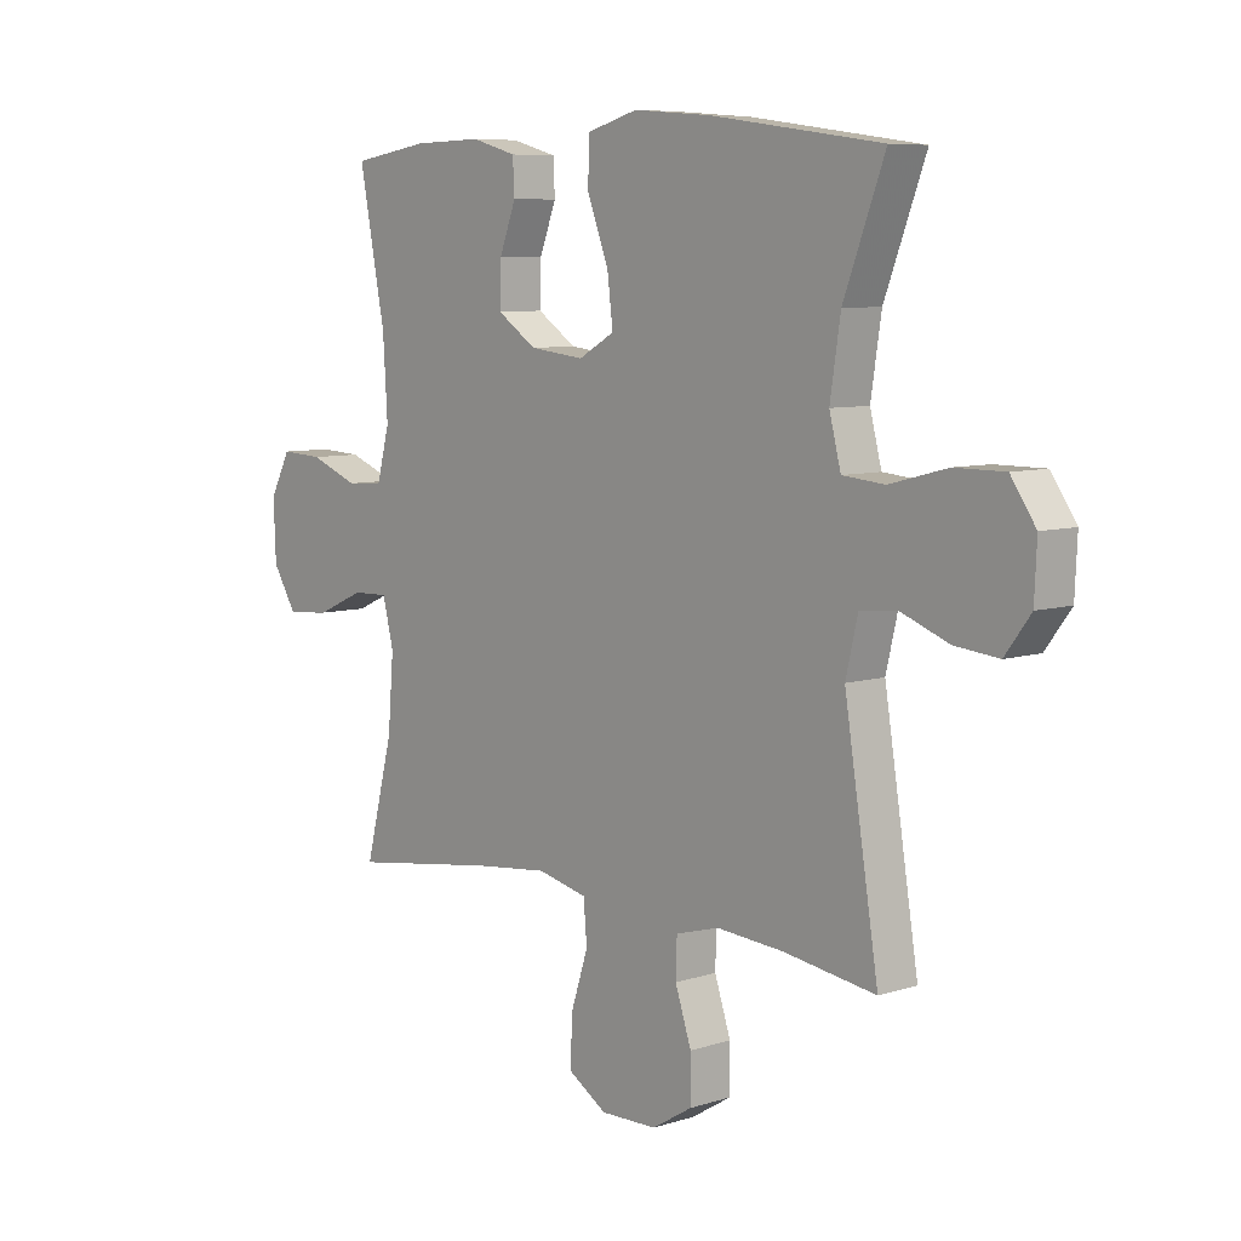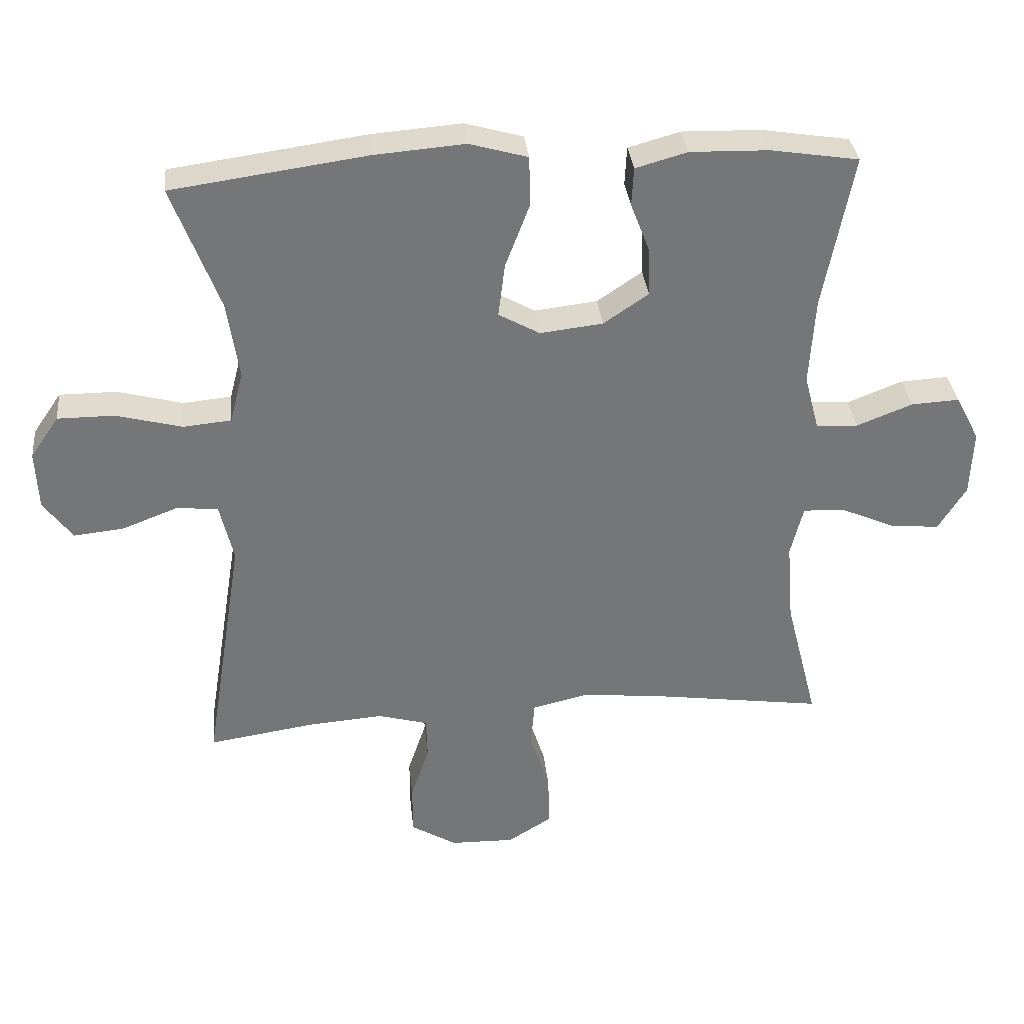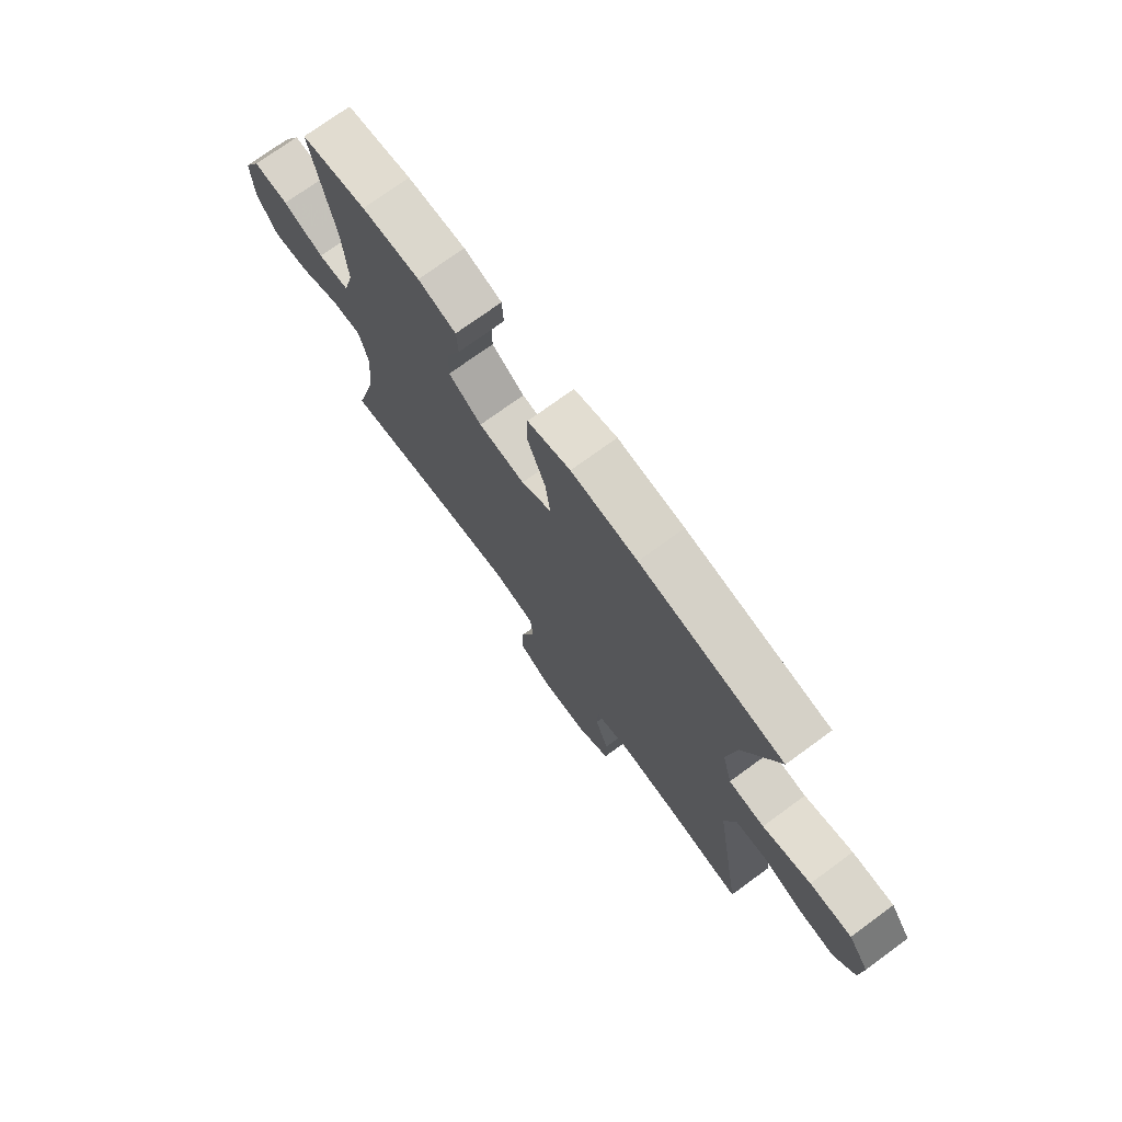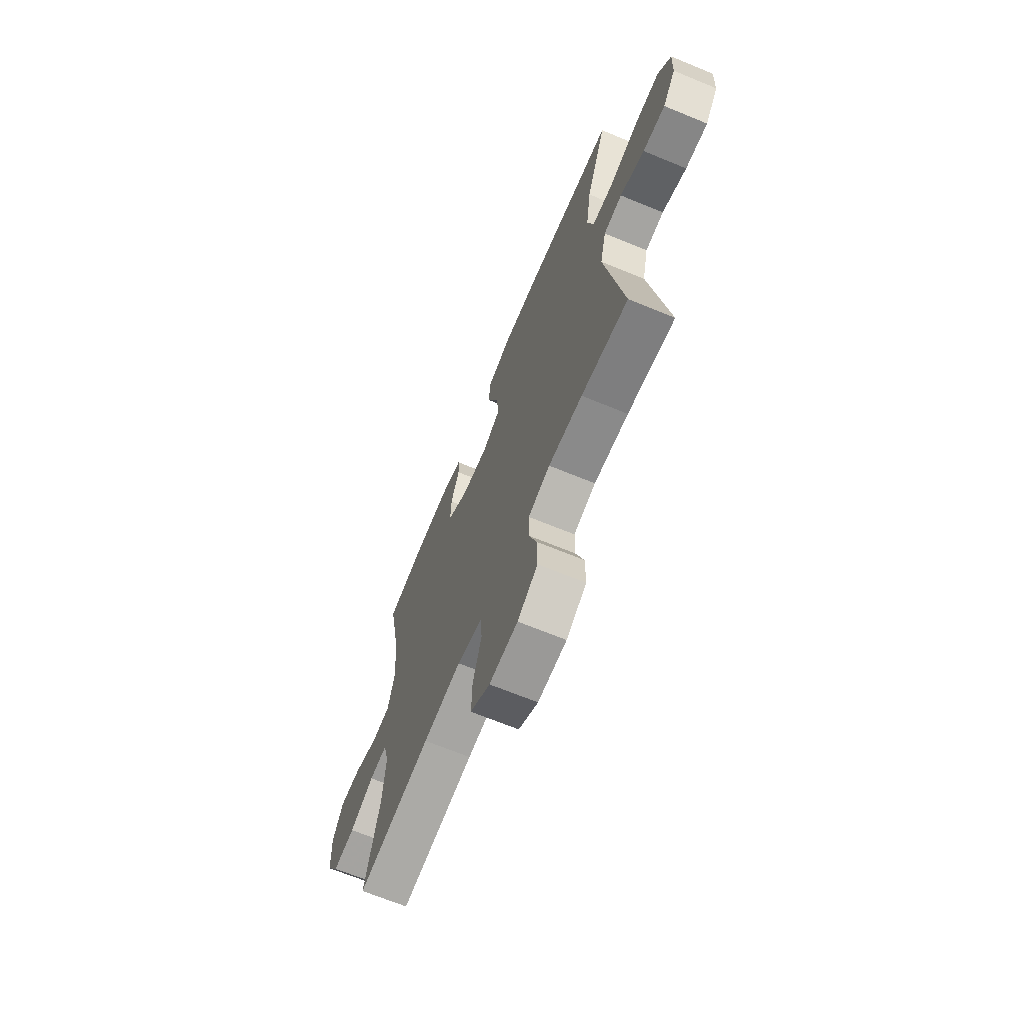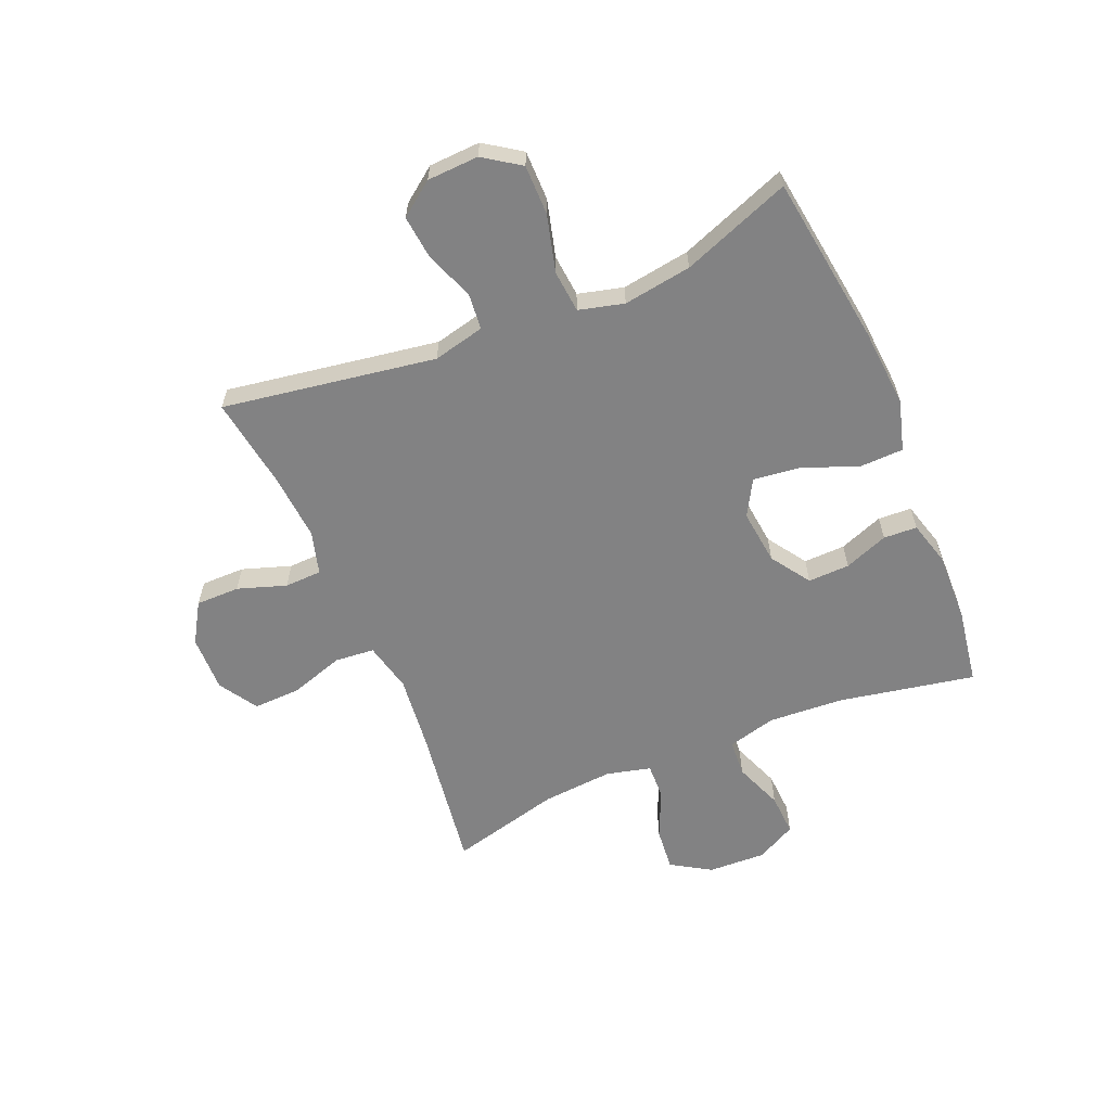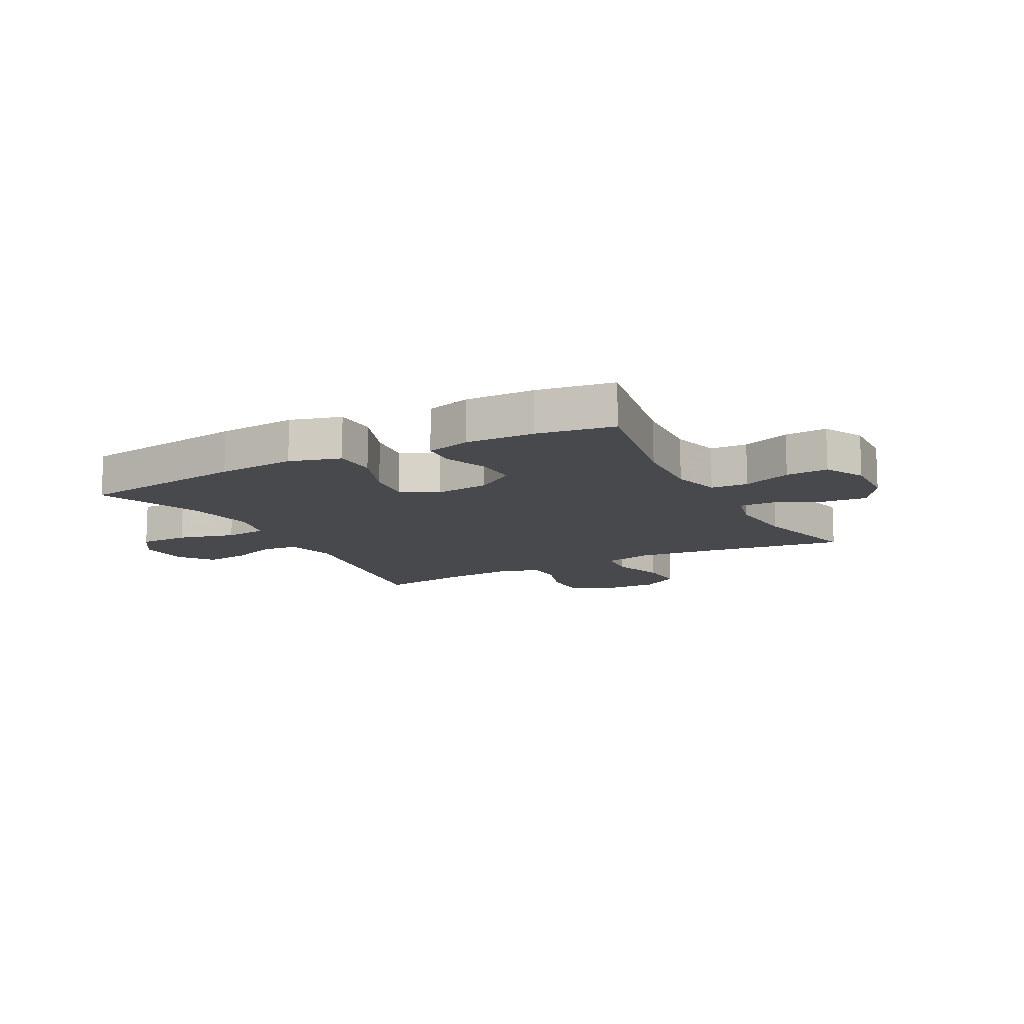
<metadata>
{"format":"obj","ext":"obj","renderer":"f3d","projection":"perspective","resolution":1024,"background":"white","views":[{"elev":7.5,"azim":-131.9,"up":"+Z"},{"elev":33.6,"azim":-5.9,"up":"+Z"},{"elev":74.0,"azim":-126.1,"up":"+Z"},{"elev":-67.9,"azim":-112.4,"up":"+Z"},{"elev":-60.9,"azim":-67.2,"up":"+Y"},{"elev":-12.4,"azim":28.0,"up":"+Y"}]}
</metadata>
<code>
v 0.5 0.07 0.5
v 0.455 0.07 0.265
v 0.447 0.07 0.134
v 0.469 0.07 0.05
v 0.533 0.07 0.046
v 0.617 0.07 0.079
v 0.69 0.07 0.083
v 0.726 0.07 0.014
v 0.722 0.07 -0.086
v 0.68 0.07 -0.154
v 0.605 0.07 -0.147
v 0.522 0.07 -0.11
v 0.46 0.07 -0.108
v 0.441 0.07 -0.185
v 0.451 0.07 -0.308
v 0.5 0.07 -0.5
v 0.247 0.07 -0.464
v 0.117 0.07 -0.45
v 0.031 0.07 -0.47
v 0.025 0.07 -0.539
v 0.055 0.07 -0.632
v 0.058 0.07 -0.714
v -0.009 0.07 -0.756
v -0.107 0.07 -0.754
v -0.176 0.07 -0.712
v -0.176 0.07 -0.636
v -0.148 0.07 -0.552
v -0.15 0.07 -0.488
v -0.225 0.07 -0.467
v -0.341 0.07 -0.476
v -0.5 0.07 -0.5
v -0.441 0.07 -0.131
v -0.462 0.07 -0.042
v -0.525 0.07 -0.036
v -0.608 0.07 -0.068
v -0.684 0.07 -0.076
v -0.728 0.07 -0.017
v -0.732 0.07 0.072
v -0.689 0.07 0.135
v -0.603 0.07 0.135
v -0.504 0.07 0.109
v -0.431 0.07 0.116
v -0.411 0.07 0.194
v -0.429 0.07 0.312
v -0.5 0.07 0.5
v -0.206 0.07 0.541
v -0.07 0.07 0.552
v 0.018 0.07 0.527
v 0.02 0.07 0.452
v -0.017 0.07 0.355
v -0.027 0.07 0.274
v 0.035 0.07 0.239
v 0.13 0.07 0.25
v 0.198 0.07 0.296
v 0.196 0.07 0.368
v 0.167 0.07 0.444
v 0.17 0.07 0.502
v 0.248 0.07 0.524
v 0.367 0.07 0.521
v 0.5 0 0.5
v 0.455 0 0.265
v 0.447 0 0.134
v 0.469 0 0.05
v 0.533 0 0.046
v 0.617 0 0.079
v 0.69 0 0.083
v 0.726 0 0.014
v 0.722 0 -0.086
v 0.68 0 -0.154
v 0.605 0 -0.147
v 0.522 0 -0.11
v 0.46 0 -0.108
v 0.441 0 -0.185
v 0.451 0 -0.308
v 0.5 0 -0.5
v 0.247 0 -0.464
v 0.117 0 -0.45
v 0.031 0 -0.47
v 0.025 0 -0.539
v 0.055 0 -0.632
v 0.058 0 -0.714
v -0.009 0 -0.756
v -0.107 0 -0.754
v -0.176 0 -0.712
v -0.176 0 -0.636
v -0.148 0 -0.552
v -0.15 0 -0.488
v -0.225 0 -0.467
v -0.341 0 -0.476
v -0.5 0 -0.5
v -0.441 0 -0.131
v -0.462 0 -0.042
v -0.525 0 -0.036
v -0.608 0 -0.068
v -0.684 0 -0.076
v -0.728 0 -0.017
v -0.732 0 0.072
v -0.689 0 0.135
v -0.603 0 0.135
v -0.504 0 0.109
v -0.431 0 0.116
v -0.411 0 0.194
v -0.429 0 0.312
v -0.5 0 0.5
v -0.206 0 0.541
v -0.07 0 0.552
v 0.018 0 0.527
v 0.02 0 0.452
v -0.017 0 0.355
v -0.027 0 0.274
v 0.035 0 0.239
v 0.13 0 0.25
v 0.198 0 0.296
v 0.196 0 0.368
v 0.167 0 0.444
v 0.17 0 0.502
v 0.248 0 0.524
v 0.367 0 0.521
f 59 1 2
f 58 59 2
f 57 58 2
f 56 57 2
f 55 56 2
f 54 55 2 3
f 53 54 3 4
f 52 53 4
f 48 49 50
f 47 48 50
f 46 47 50
f 45 46 50
f 44 45 50
f 43 44 50 51
f 42 43 51 52
f 39 40 41
f 38 39 41
f 37 38 41
f 36 37 41
f 35 36 41
f 34 35 41
f 33 34 41 42
f 42 52 4
f 33 42 4
f 32 33 4
f 25 26 27
f 24 25 27
f 23 24 27
f 22 23 27
f 21 22 27
f 20 21 27
f 19 20 27 28
f 18 19 28 29
f 15 16 17
f 14 15 17 18
f 13 14 18 29
f 10 11 12
f 9 10 12
f 8 9 12
f 7 8 12
f 6 7 12
f 5 6 12
f 5 12 13
f 4 5 13
f 32 4 13
f 31 32 13
f 30 31 13
f 13 29 30
f 61 60 118
f 61 118 117
f 61 117 116
f 61 116 115
f 61 115 114
f 62 61 114 113
f 63 62 113 112
f 63 112 111
f 109 108 107
f 109 107 106
f 109 106 105
f 109 105 104
f 109 104 103
f 110 109 103 102
f 111 110 102 101
f 100 99 98
f 100 98 97
f 100 97 96
f 100 96 95
f 100 95 94
f 100 94 93
f 101 100 93 92
f 63 111 101
f 63 101 92
f 63 92 91
f 86 85 84
f 86 84 83
f 86 83 82
f 86 82 81
f 86 81 80
f 86 80 79
f 87 86 79 78
f 88 87 78 77
f 76 75 74
f 77 76 74 73
f 88 77 73 72
f 71 70 69
f 71 69 68
f 71 68 67
f 71 67 66
f 71 66 65
f 71 65 64
f 72 71 64
f 72 64 63
f 72 63 91
f 72 91 90
f 72 90 89
f 89 88 72
f 1 60 61 2
f 2 61 62 3
f 3 62 63 4
f 4 63 64 5
f 5 64 65 6
f 6 65 66 7
f 7 66 67 8
f 8 67 68 9
f 9 68 69 10
f 10 69 70 11
f 11 70 71 12
f 12 71 72 13
f 13 72 73 14
f 14 73 74 15
f 15 74 75 16
f 16 75 76 17
f 17 76 77 18
f 18 77 78 19
f 19 78 79 20
f 20 79 80 21
f 21 80 81 22
f 22 81 82 23
f 23 82 83 24
f 24 83 84 25
f 25 84 85 26
f 26 85 86 27
f 27 86 87 28
f 28 87 88 29
f 29 88 89 30
f 30 89 90 31
f 31 90 91 32
f 32 91 92 33
f 33 92 93 34
f 34 93 94 35
f 35 94 95 36
f 36 95 96 37
f 37 96 97 38
f 38 97 98 39
f 39 98 99 40
f 40 99 100 41
f 41 100 101 42
f 42 101 102 43
f 43 102 103 44
f 44 103 104 45
f 45 104 105 46
f 46 105 106 47
f 47 106 107 48
f 48 107 108 49
f 49 108 109 50
f 50 109 110 51
f 51 110 111 52
f 52 111 112 53
f 53 112 113 54
f 54 113 114 55
f 55 114 115 56
f 56 115 116 57
f 57 116 117 58
f 58 117 118 59
f 59 118 60 1

</code>
